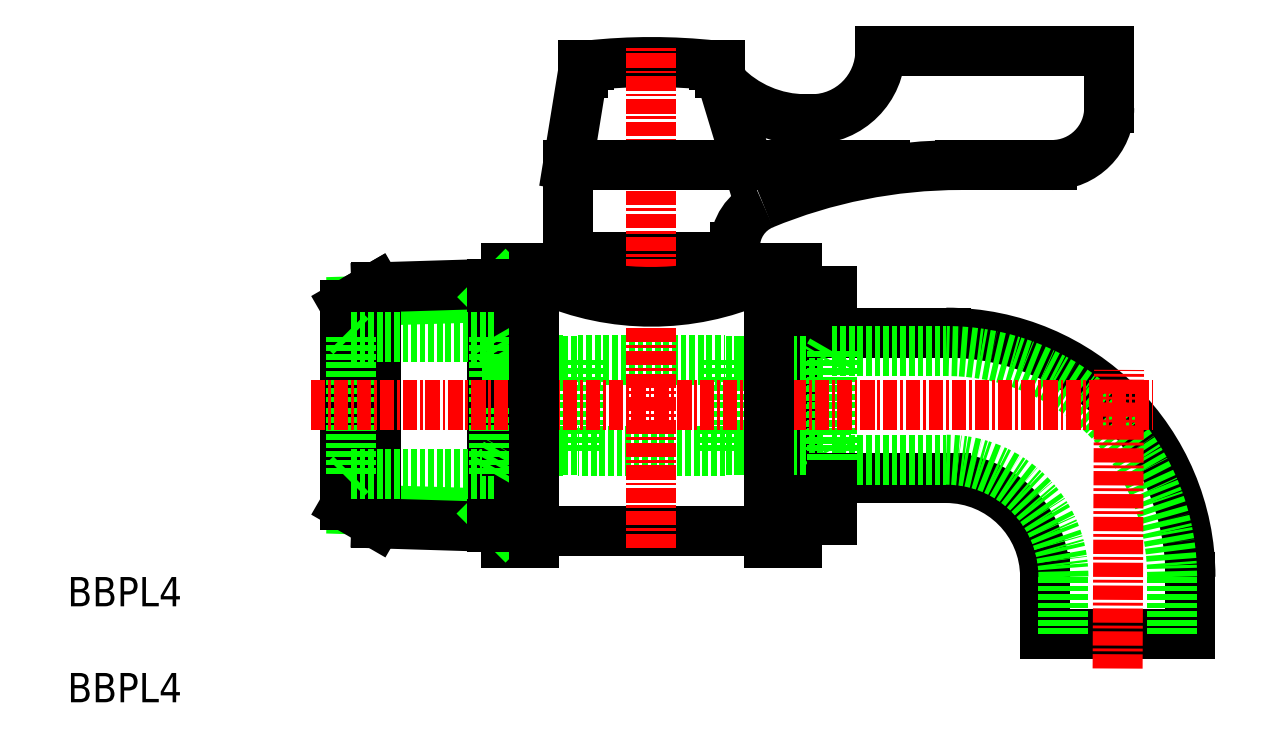
<metadata>
{"format":"dxf","ext":"dxf","renderer":"ezdxf+matplotlib","layout":"modelspace","background":"white","min_lineweight":24,"dpi":150}
</metadata>
<code>
0
SECTION
2
ENTITIES
0
INSERT
8
0
2
$MODEL_SPACE
10
156.2
20
133.2
30
0
0
LINE
8
0
10
301.7
20
293.5
30
0
11
283.2
21
293.5
31
0
0
LINE
8
0
10
279.7
20
316.5
30
0
11
279.7
21
315.1
31
0
0
LINE
8
0
10
279.7
20
316.5
30
0
11
279.7
21
292.5
31
0
0
ARC
8
0
10
285.7
20
316.3
30
0
40
0.8
50
270
51
0
0
LINE
8
0
10
305.2
20
292.5
30
0
11
305.2
21
316.5
31
0
0
LINE
8
0
10
283.2
20
315.5
30
0
11
285.7
21
315.5
31
0
0
ARC
8
0
10
299.1
20
316.3
30
0
40
0.8
50
180
51
270
0
LINE
8
0
10
300.8
20
314.8
30
0
11
300.8
21
314.8
31
0
0
LINE
8
0
10
279.7
20
316.5
30
0
11
282.2
21
316.5
31
0
0
LINE
8
0
10
282.7
20
316
30
0
11
282.7
21
316
31
0
0
ARC
8
0
10
282.2
20
316
30
0
40
0.5
50
0
51
90
0
ARC
8
0
10
283.2
20
316
30
0
40
0.5
50
180
51
270
0
LINE
8
0
10
301.7
20
315.5
30
0
11
299.1
21
315.5
31
0
0
LINE
8
0
10
305.2
20
316.5
30
0
11
302.7
21
316.5
31
0
0
ARC
8
0
10
302.7
20
316
30
0
40
0.5
50
90
51
180
0
ARC
8
0
10
301.7
20
316
30
0
40
0.5
50
270
51
0
0
LINE
8
0
10
302.2
20
316
30
0
11
302.2
21
316
31
0
0
LINE
8
0
10
305.2
20
292.5
30
0
11
302.7
21
292.5
31
0
0
LINE
8
0
10
302.2
20
293
30
0
11
302.2
21
293
31
0
0
ARC
8
0
10
301.7
20
293
30
0
40
0.5
50
0
51
90
0
ARC
8
0
10
302.7
20
293
30
0
40
0.5
50
180
51
270
0
LINE
8
0
10
279.7
20
292.5
30
0
11
282.2
21
292.5
31
0
0
ARC
8
0
10
282.2
20
293
30
0
40
0.5
50
270
51
0
0
ARC
8
0
10
283.2
20
293
30
0
40
0.5
50
90
51
180
0
LINE
8
0
10
282.7
20
293
30
0
11
282.7
21
293
31
0
0
LINE
8
0
10
286
20
308.5
30
0
11
286
21
300.5
31
0
0
LINE
8
0
10
298.9
20
308.5
30
0
11
298.9
21
300.5
31
0
0
LINE
8
0
10
286
20
308.5
30
0
11
298.9
21
308.5
31
0
0
LINE
8
0
10
298.9
20
300.5
30
0
11
286
21
300.5
31
0
0
LINE
8
0
10
284.7
20
308.4
30
0
11
286
21
308.4
31
0
0
LINE
8
0
10
284.7
20
308.5
30
0
11
284.7
21
300.5
31
0
0
LINE
8
0
10
284.7
20
300.6
30
0
11
286
21
300.6
31
0
0
LINE
8
0
10
284.7
20
308.5
30
0
11
279.8
21
308.5
31
0
0
LINE
8
0
10
300.2
20
308.4
30
0
11
298.9
21
308.4
31
0
0
LINE
8
0
10
300.2
20
300.6
30
0
11
298.9
21
300.6
31
0
0
ARC
8
0
10
319.4
20
280.5
30
0
40
45
50
90
51
112.5
0
LINE
8
0
10
312.4
20
335.5
30
0
11
332.4
21
335.5
31
0
0
ARC
8
0
10
305.9
20
339.5
30
0
40
10
50
223.8
51
270
0
ARC
8
0
10
306.4
20
335.5
30
0
40
6
50
270
51
0
0
LINE
8
0
10
286.4
20
333.5
30
0
11
285.1
21
325.5
31
0
0
LINE
8
0
10
285.1
20
317.5
30
0
11
285.1
21
325.5
31
0
0
LINE
8
0
10
299.7
20
318.3
30
0
11
299.7
21
317.5
31
0
0
LINE
8
0
10
299.7
20
317.5
30
0
11
285.1
21
317.5
31
0
0
LINE
8
0
10
305.9
20
329.5
30
0
11
306.4
21
329.5
31
0
0
ARC
8
0
10
303.7
20
318.3
30
0
40
4
50
112.5
51
180
0
ARC
8
0
10
292.4
20
283.9
30
0
40
50.57
50
83.76
51
96.24
0
LINE
8
0
10
286.4
20
334.2
30
0
11
286.4
21
333.5
31
0
0
LINE
8
0
10
286.9
20
334.2
30
0
11
286.4
21
334.2
31
0
0
LINE
8
0
10
298.4
20
333.5
30
0
11
298.4
21
334.2
31
0
0
LINE
8
0
10
298.4
20
334.2
30
0
11
297.9
21
334.2
31
0
0
LINE
8
0
10
312.4
20
335.5
30
0
11
312.4
21
335.5
31
0
0
ARC
8
0
10
327.4
20
330.5
30
0
40
5
50
270
51
0
0
LINE
8
0
10
327.4
20
325.5
30
0
11
319.4
21
325.5
31
0
0
LINE
8
0
10
332.4
20
335.5
30
0
11
332.4
21
330.5
31
0
0
LINE
8
0
10
300.2
20
308.4
30
0
11
307.7
21
308.4
31
0
0
LINE
8
0
10
266.2
20
295.4
30
0
11
278.5
21
295
31
0
0
LINE
8
0
10
266.2
20
313.5
30
0
11
278.5
21
313.9
31
0
0
LINE
8
0
10
268.4
20
294.1
30
0
11
279.7
21
293.8
31
0
0
LINE
8
0
10
268.4
20
314.8
30
0
11
279.7
21
315.1
31
0
0
LINE
8
0
10
265.7
20
313.2
30
0
11
265.7
21
295.7
31
0
0
LINE
8
0
10
265.7
20
295.7
30
0
11
268.4
21
294.1
31
0
0
LINE
8
0
10
265.7
20
313.2
30
0
11
268.3
21
314.7
31
0
0
LINE
8
0
10
268.3
20
314.7
30
0
11
268.4
21
314.8
31
0
0
LINE
8
0
10
279.7
20
315.1
30
0
11
278.5
21
313.9
31
0
0
LINE
8
0
10
279.7
20
293.8
30
0
11
278.5
21
295
31
0
0
LINE
8
0
10
268.4
20
314.8
30
0
11
268.4
21
294.1
31
0
0
LINE
8
0
10
278.5
20
293.8
30
0
11
278.5
21
315.1
31
0
0
LINE
8
0
10
266.2
20
310.5
30
0
11
278.7
21
310.5
31
0
0
LINE
8
0
10
278.7
20
310.5
30
0
11
279.8
21
308.5
31
0
0
LINE
8
0
10
266.2
20
310.5
30
0
11
265.7
21
311
31
0
0
LINE
8
0
10
266.2
20
310.5
30
0
11
266.2
21
304.5
31
0
0
LINE
8
0
10
278.7
20
310.5
30
0
11
278.7
21
304.5
31
0
0
LINE
8
0
10
279.8
20
308.5
30
0
11
279.8
21
304.5
31
0
0
LINE
8
0
10
266.2
20
298.5
30
0
11
278.7
21
298.5
31
0
0
LINE
8
0
10
284.7
20
300.5
30
0
11
279.8
21
300.5
31
0
0
LINE
8
0
10
279.8
20
300.5
30
0
11
279.8
21
304.5
31
0
0
LINE
8
0
10
278.7
20
298.5
30
0
11
278.7
21
304.5
31
0
0
LINE
8
0
10
278.7
20
298.5
30
0
11
279.8
21
300.5
31
0
0
LINE
8
0
10
266.2
20
298.5
30
0
11
266.2
21
304.5
31
0
0
LINE
8
0
10
266.2
20
298.5
30
0
11
265.7
21
298
31
0
0
LINE
8
CENTER
10
292.4
20
292
30
0
11
292.4
21
336
31
0
0
LINE
8
0
10
300.2
20
300.6
30
0
11
307.7
21
300.6
31
0
0
LINE
8
0
10
305.2
20
314.5
30
0
11
308.2
21
314.5
31
0
0
LINE
8
0
10
308.2
20
314.5
30
0
11
308.2
21
310.8
31
0
0
LINE
8
0
10
308.2
20
294.5
30
0
11
305.2
21
294.5
31
0
0
LINE
8
0
10
308.2
20
310.8
30
0
11
318.2
21
310.8
31
0
0
ARC
8
0
10
318.2
20
289.5
30
0
40
21.35
50
0
51
90
0
LINE
8
0
10
339.5
20
289.5
30
0
11
339.5
21
284.5
31
0
0
LINE
8
0
10
339.5
20
284.5
30
0
11
326.8
21
284.5
31
0
0
LINE
8
0
10
326.8
20
284.5
30
0
11
326.8
21
289.5
31
0
0
ARC
8
0
10
318.2
20
289.5
30
0
40
8.65
50
0
51
90
0
LINE
8
0
10
318.2
20
298.1
30
0
11
308.2
21
298.1
31
0
0
LINE
8
0
10
308.2
20
309.2
30
0
11
318.2
21
309.2
31
0
0
LINE
8
0
10
308.2
20
299.7
30
0
11
318.2
21
299.7
31
0
0
ARC
8
0
10
318.2
20
289.5
30
0
40
10.25
50
0
51
90
0
ARC
8
0
10
318.2
20
289.5
30
0
40
19.75
50
0
51
90
0
LINE
8
0
10
328.4
20
289.5
30
0
11
328.4
21
284.5
31
0
0
LINE
8
0
10
337.9
20
289.5
30
0
11
337.9
21
284.5
31
0
0
LINE
8
0
10
308.2
20
309.2
30
0
11
307.7
21
308.4
31
0
0
LINE
8
0
10
308.2
20
299.7
30
0
11
307.7
21
300.6
31
0
0
LINE
8
0
10
308.2
20
298.1
30
0
11
308.2
21
294.5
31
0
0
LINE
8
0
10
307.7
20
308.4
30
0
11
307.7
21
300.6
31
0
0
LINE
8
0
10
308.2
20
309.2
30
0
11
308.2
21
299.7
31
0
0
LINE
8
CENTER
10
262.7
20
304.5
30
0
11
336.3
21
304.5
31
0
0
LINE
8
CENTER
10
333.2
20
281.5
30
0
11
333.3
21
307.6
31
0
0
LINE
8
0
10
298.3
20
316.3
30
0
11
298.3
21
317.5
31
0
0
LINE
8
0
10
286.5
20
316.3
30
0
11
286.5
21
317.5
31
0
0
LINE
8
0
10
298.4
20
333.5
30
0
11
300.8
21
325.5
31
0
0
LINE
8
0
10
285.1
20
325.5
30
0
11
312.8
21
325.5
31
0
0
ARC
8
0
10
292.4
20
341
30
0
40
26.59
50
253.5
51
286.5
0
ARC
8
0
10
292.4
20
336.5
30
0
40
23.03
50
246.3
51
293.7
0
LINE
8
0
10
299.9
20
315.5
30
0
11
301.7
21
315.5
31
0
0
LINE
8
0
10
283.2
20
315.5
30
0
11
284.8
21
315.5
31
0
0
TEXT
8
0
10
241.4
20
278.5
30
0
40
2.56
1
BBPL4
0
TEXT
8
0
10
241.4
20
286.9
30
0
40
2.56
1
BBPL4
0
LINE
8
0
10
282.2
20
316.5
30
0
11
282.2
21
292.5
31
0
0
LINE
8
0
10
302.7
20
292.5
30
0
11
302.7
21
316.5
31
0
0
ENDSEC
0
EOF

</code>
